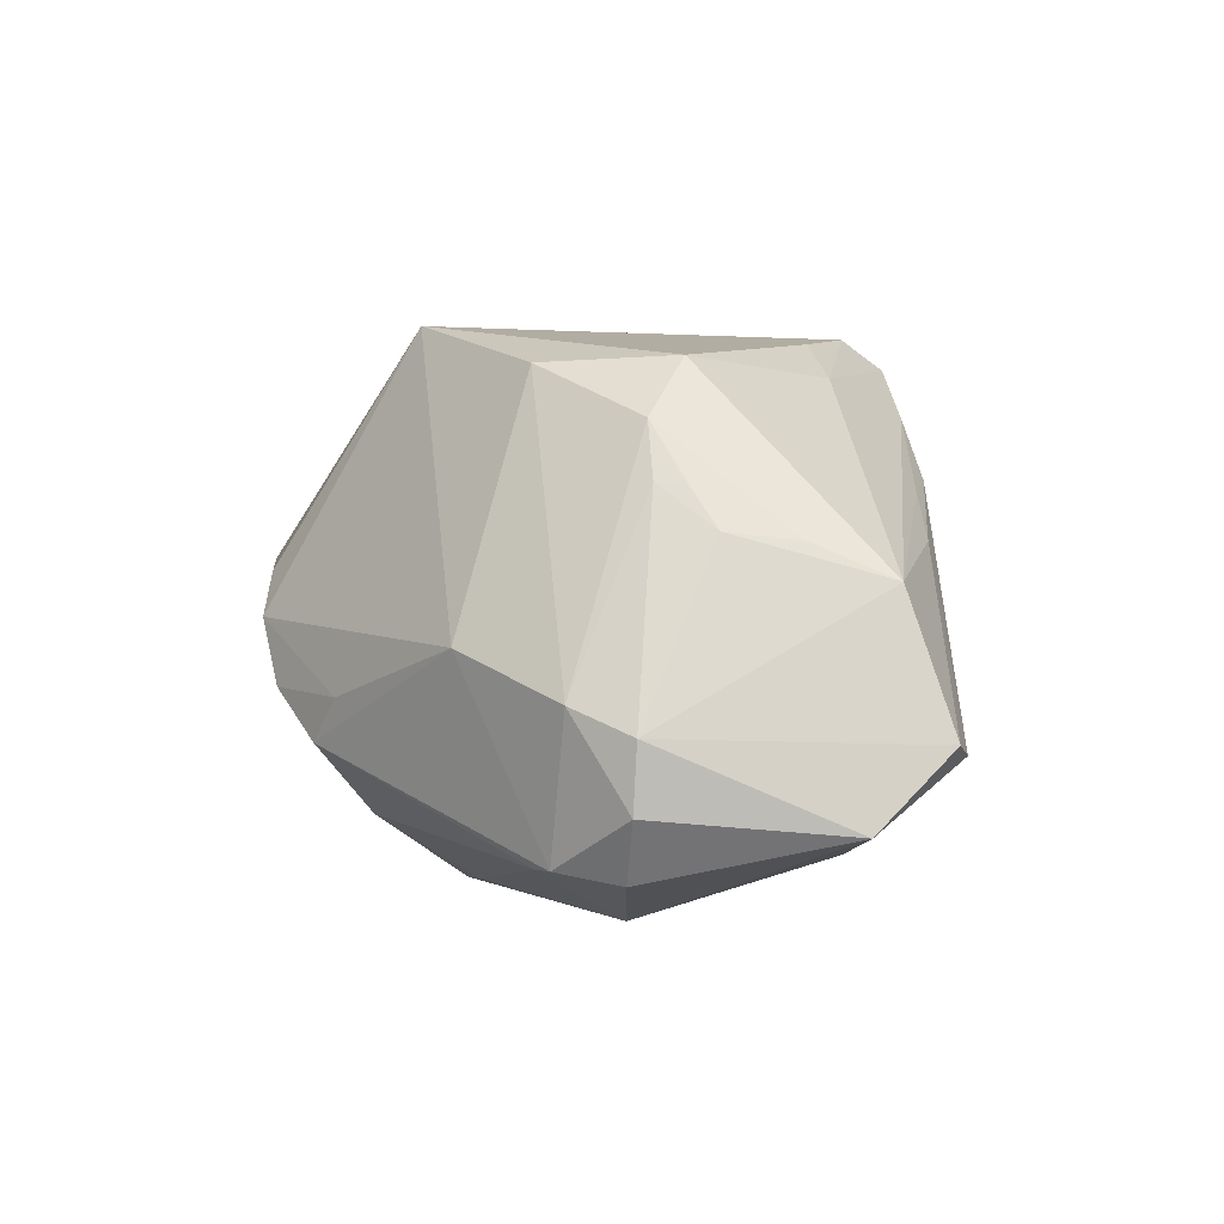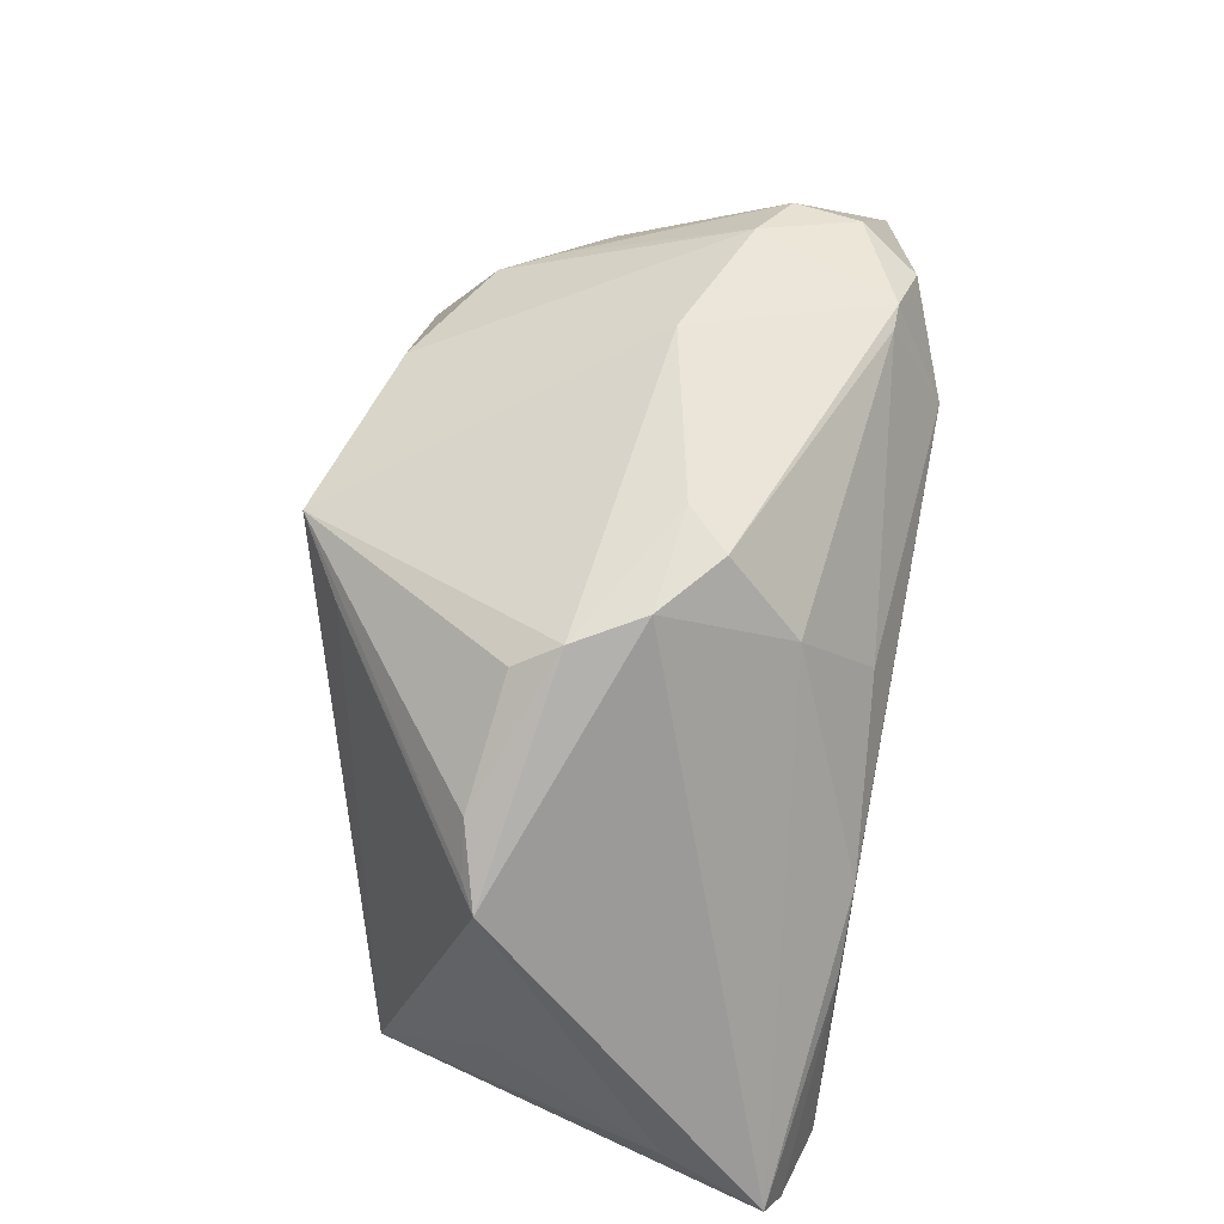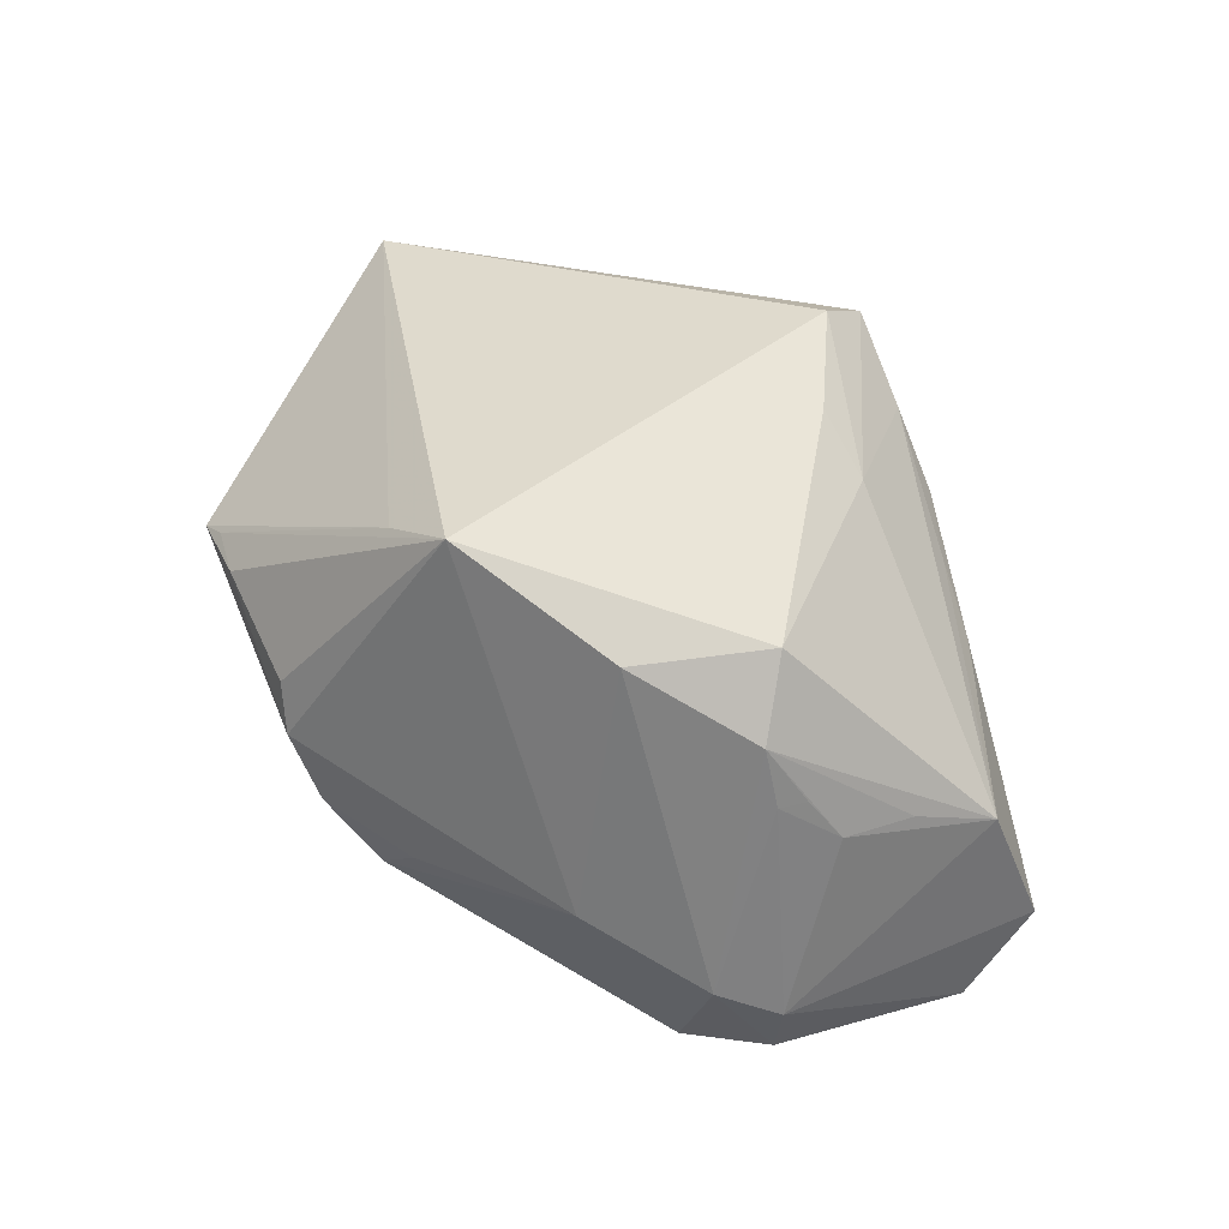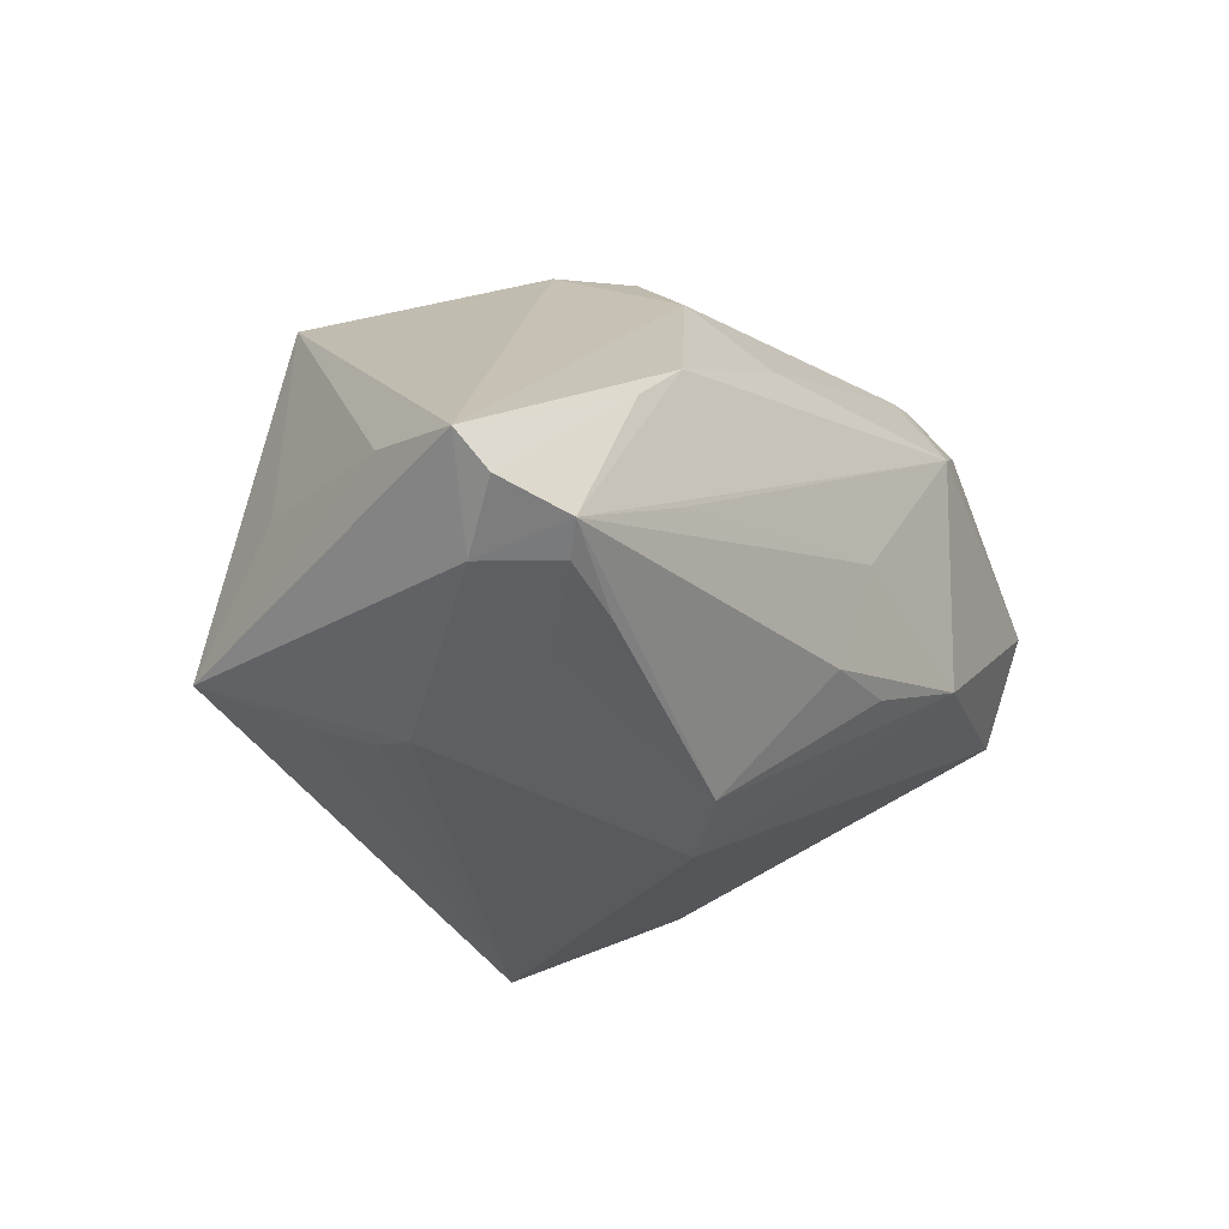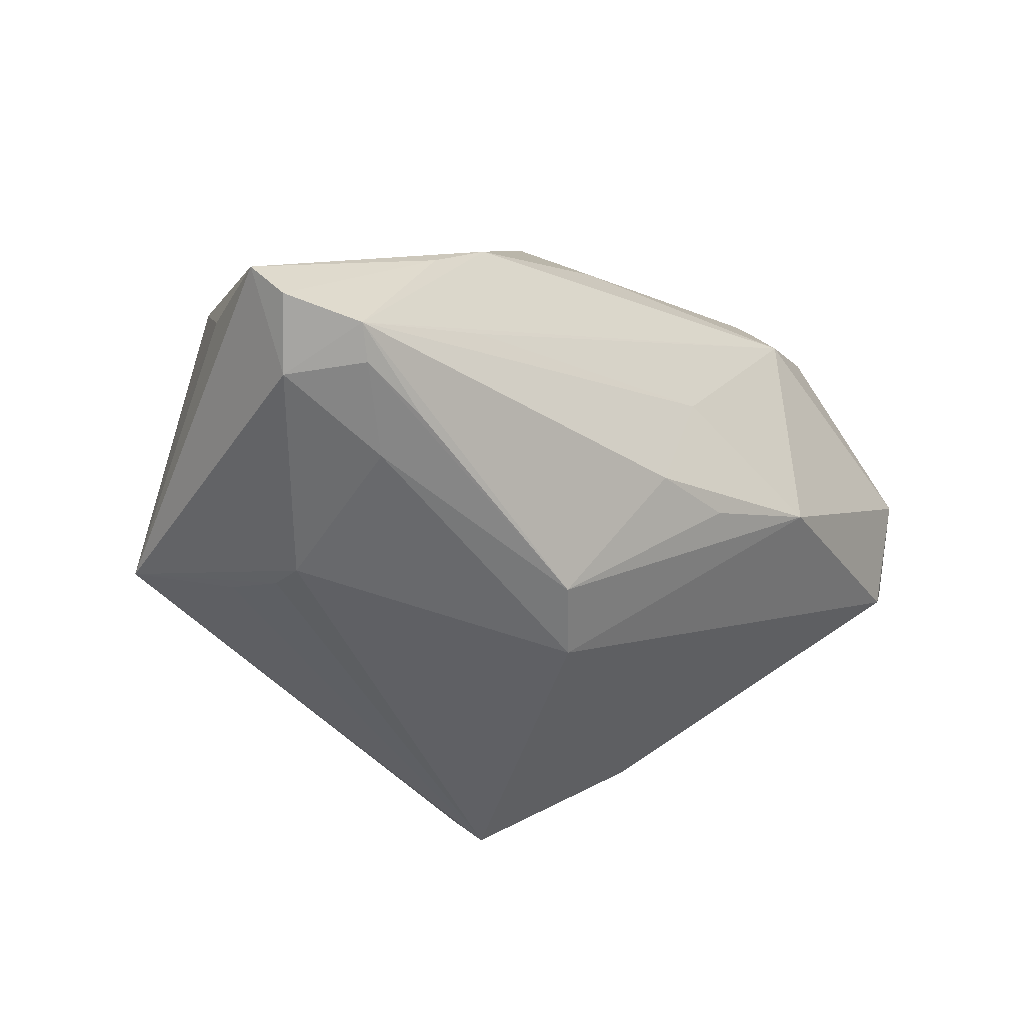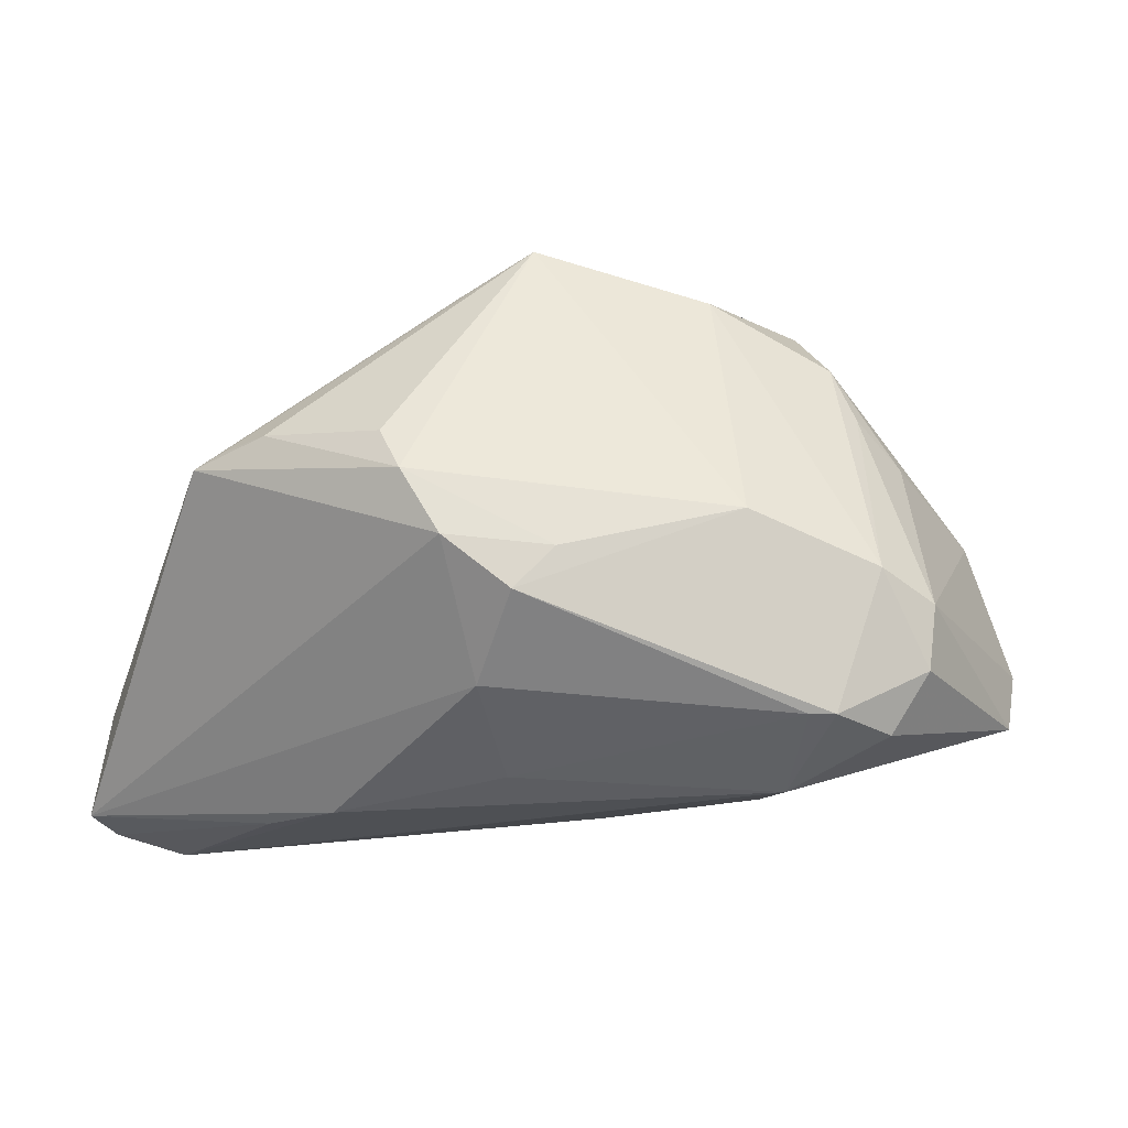
<metadata>
{"format":"obj","ext":"obj","renderer":"f3d","projection":"perspective","resolution":1024,"background":"white","views":[{"elev":-0.9,"azim":-134.7,"up":"+Z"},{"elev":55.9,"azim":101.9,"up":"+Y"},{"elev":51.2,"azim":-153.9,"up":"+Z"},{"elev":-38.7,"azim":130.4,"up":"+Y"},{"elev":-51.8,"azim":144.3,"up":"+Y"},{"elev":-18.5,"azim":167.9,"up":"+Z"}]}
</metadata>
<code>
v 0.02781 -0.03009 -0.01747
v -0.03127 0.01824 0.006196
v -0.02586 0.02068 0.01048
v -0.02462 -0.01756 0.01255
v 0.04068 -0.01323 0.003059
v 0.003328 -0.0297 -0.01418
v 0.01445 0.01586 0.02206
v 0.006897 0.02884 -0.008065
v -0.001387 -0.03038 -0.007914
v -0.002503 -0.01694 -0.02375
v -0.02452 0.0297 -0.008299
v 0.02363 -0.0176 -0.02741
v -0.036 0.0128 0.005432
v 0.03745 -0.02285 0.01485
v 0.02138 0.02615 -0.000487
v -0.02095 -0.008039 0.0218
v -0.01331 -0.02527 0.02453
v 0.03966 0.0102 0.003633
v -0.02983 0.02712 -0.01751
v 0.007084 0.01838 0.02694
v 0.01262 0.01949 -0.01936
v 0.01097 0.02809 -0.01232
v 0.03704 0.01143 0.005209
v 0.04724 -0.02346 -0.02434
v -0.02026 0.02737 -0.02234
v -0.04348 0.0132 -0.01906
v 0.04552 -0.01887 -0.01427
v -0.01108 0.03038 -0.003551
v -0.01965 -0.02039 0.01899
v 0.023 0.02379 0.004005
v 0.02981 -0.02702 0.007216
v -0.04543 0.003046 -0.01258
v -0.02224 0.01299 0.02218
v -0.02796 0.01881 0.01042
v -0.02378 0.01925 0.01617
v 0.02912 -0.009034 -0.02737
v -0.03318 -0.007329 0.006129
v 0.03428 -0.02858 -0.0248
v 0.02696 -0.03038 -0.0009929
v -0.02658 0.02459 -0.0234
v -0.01134 -0.01456 -0.02209
v -0.04724 0.006424 -0.01156
v 0.04019 -0.02961 -0.0197
v -0.01845 0.01652 -0.02746
v -0.0422 0.007513 0.001965
v -0.01149 -0.02107 0.02746
v 0.02671 -0.02872 -0.02267
v 0.01763 0.0273 -0.007175
v -0.02845 -0.01166 0.0109
v -0.03058 0.02738 -0.01091
v 0.04416 -0.02678 -0.0256
v 0.03331 0.01556 0.005745
v 0.007841 0.01021 -0.02583
v -0.0231 -0.007279 -0.02274
v -0.01769 0.02683 -0.02235
v -0.01555 -0.01104 0.02577
v 0.02339 -0.001953 -0.02746
v -0.005292 -0.004629 -0.02617
v 0.02728 -0.02917 0.002515
v 0.0367 -0.02728 -0.02746
v -0.01072 0.0207 0.02182
f 46 14 20
f 15 28 20
f 15 18 48
f 48 8 15
f 15 8 28
f 6 9 54
f 50 42 45
f 20 33 56
f 56 46 20
f 29 4 17
f 17 4 9
f 14 46 17
f 20 14 7
f 14 18 7
f 14 27 5
f 5 18 14
f 27 18 5
f 18 15 52
f 20 28 61
f 28 11 61
f 61 33 20
f 9 6 1
f 1 38 43
f 6 38 1
f 26 42 50
f 54 26 44
f 9 4 32
f 54 9 32
f 32 26 54
f 42 26 32
f 37 45 42
f 42 32 37
f 37 32 4
f 33 45 16
f 16 56 33
f 16 45 29
f 29 17 16
f 46 56 16
f 16 17 46
f 39 17 9
f 9 1 39
f 39 1 43
f 43 14 39
f 23 52 20
f 18 52 23
f 20 7 23
f 23 7 18
f 30 15 20
f 20 52 30
f 30 52 15
f 50 45 2
f 13 2 45
f 35 61 11
f 33 61 35
f 35 45 33
f 35 13 45
f 34 2 35
f 2 13 35
f 40 44 26
f 49 4 29
f 49 37 4
f 29 45 49
f 45 37 49
f 54 44 58
f 58 10 54
f 41 6 54
f 54 10 41
f 41 10 6
f 47 38 6
f 48 18 24
f 24 18 27
f 24 14 43
f 24 27 14
f 14 17 31
f 3 11 50
f 3 35 11
f 34 35 3
f 50 2 3
f 3 2 34
f 19 26 50
f 19 40 26
f 50 11 19
f 22 8 48
f 28 8 22
f 51 24 43
f 17 39 59
f 59 31 17
f 59 39 14
f 14 31 59
f 43 38 60
f 60 51 43
f 10 58 60
f 38 47 60
f 6 10 60
f 60 47 6
f 57 60 44
f 25 19 11
f 25 11 28
f 40 19 25
f 28 22 25
f 22 55 25
f 44 40 25
f 25 55 44
f 12 58 44
f 44 60 12
f 12 60 58
f 48 24 21
f 24 57 21
f 21 22 48
f 21 55 22
f 24 51 36
f 36 57 24
f 51 60 36
f 60 57 36
f 55 21 53
f 53 21 57
f 44 55 53
f 53 57 44

</code>
